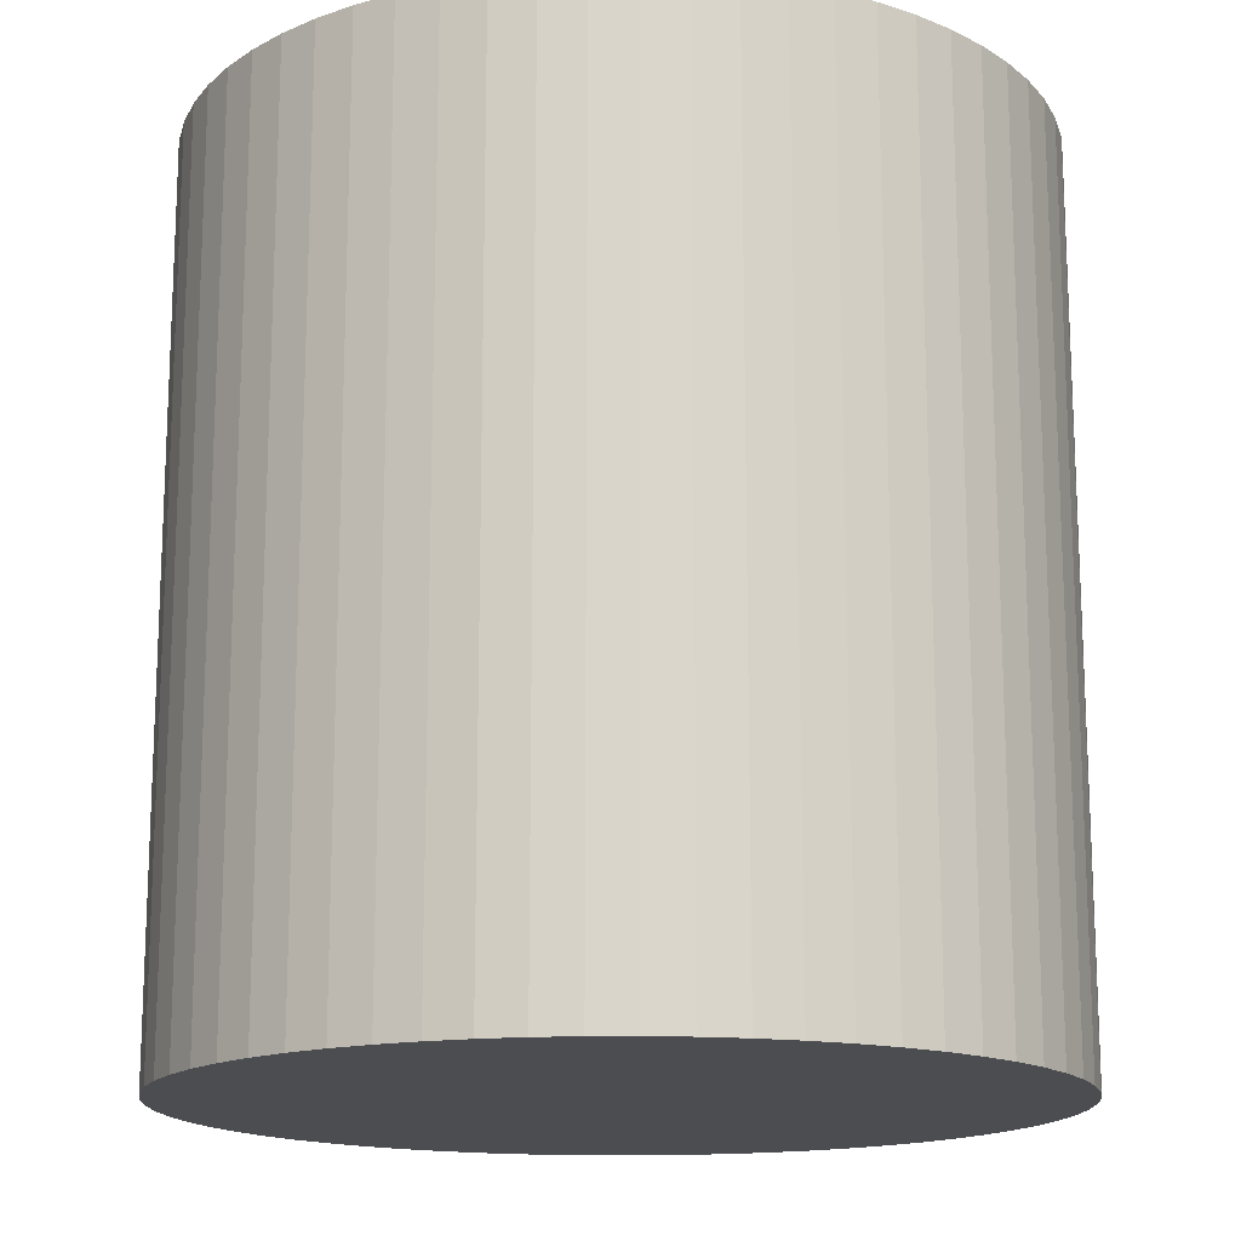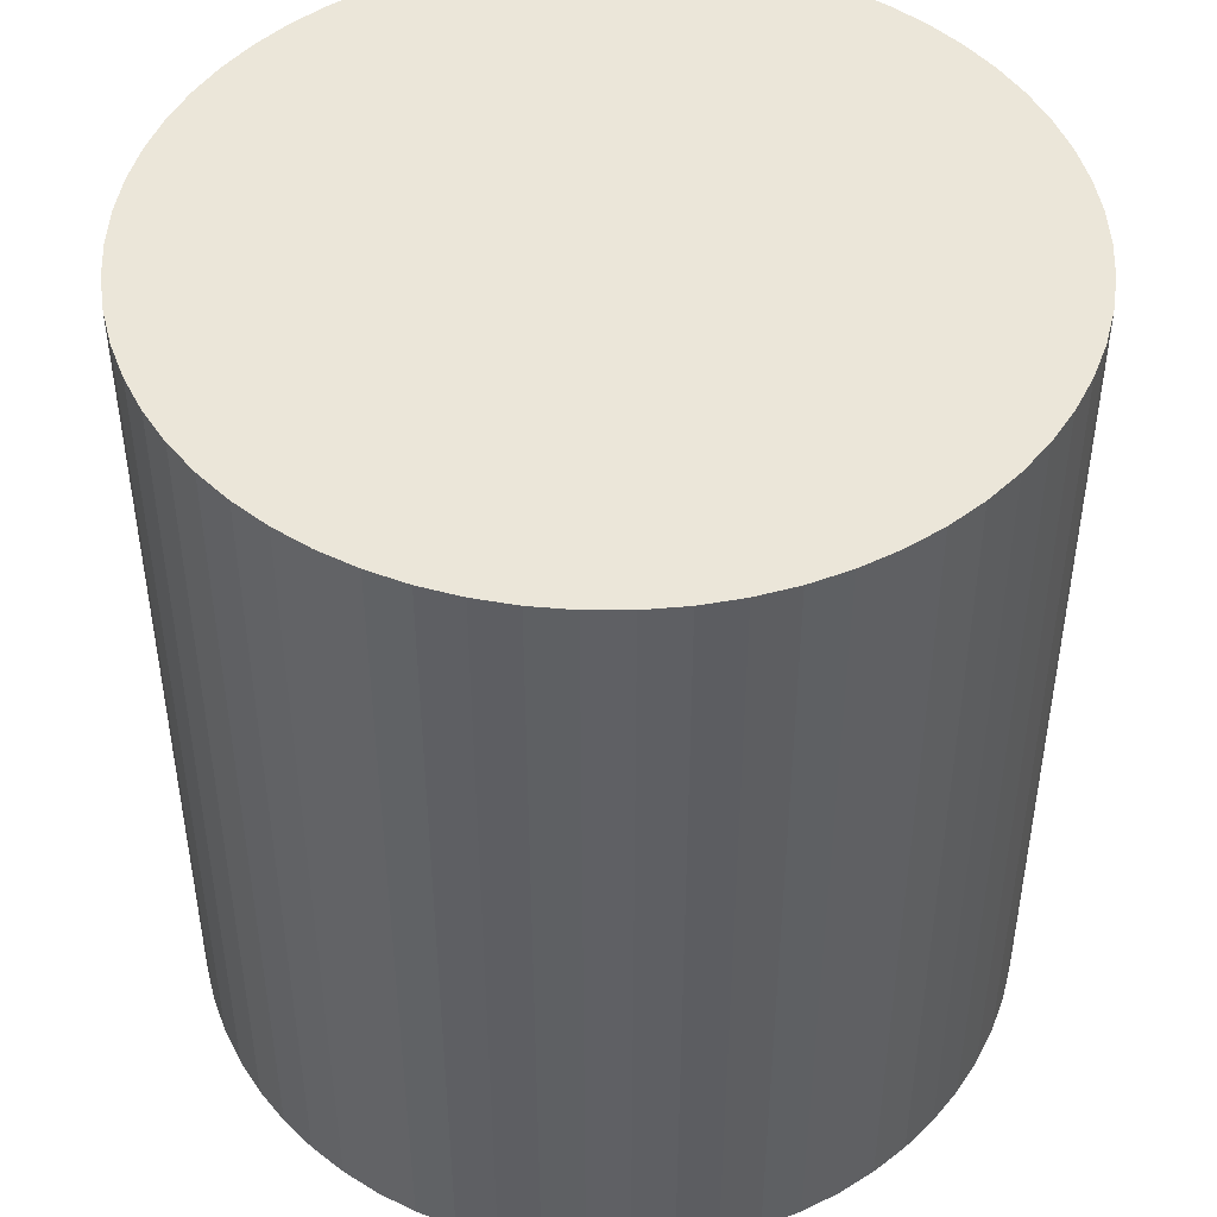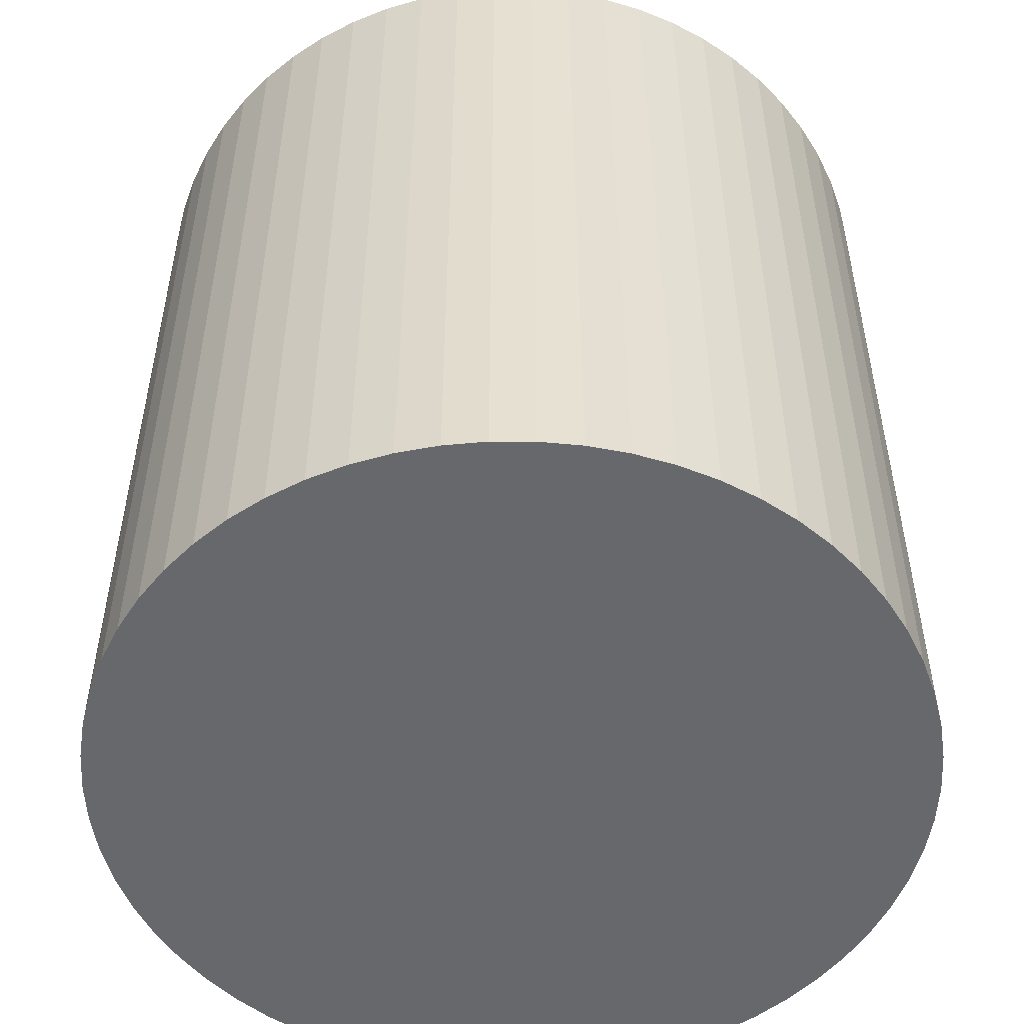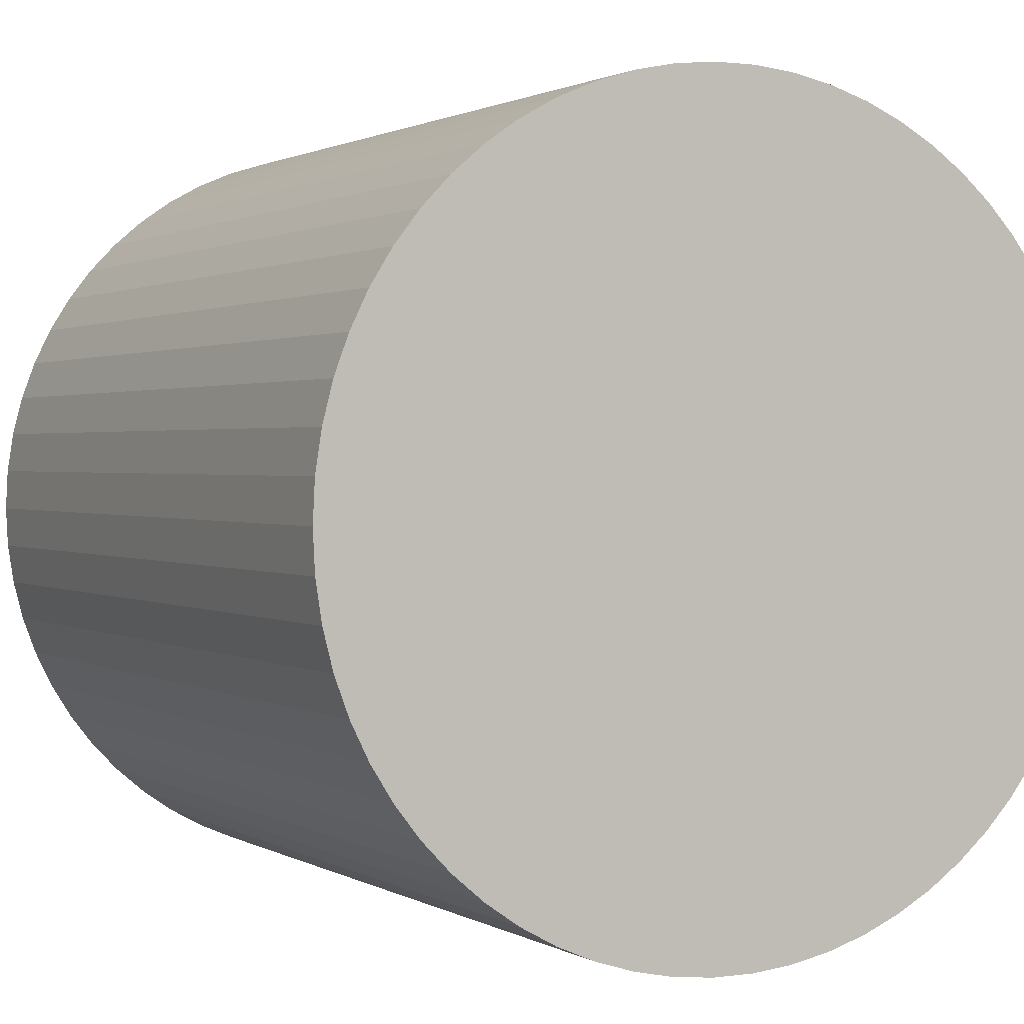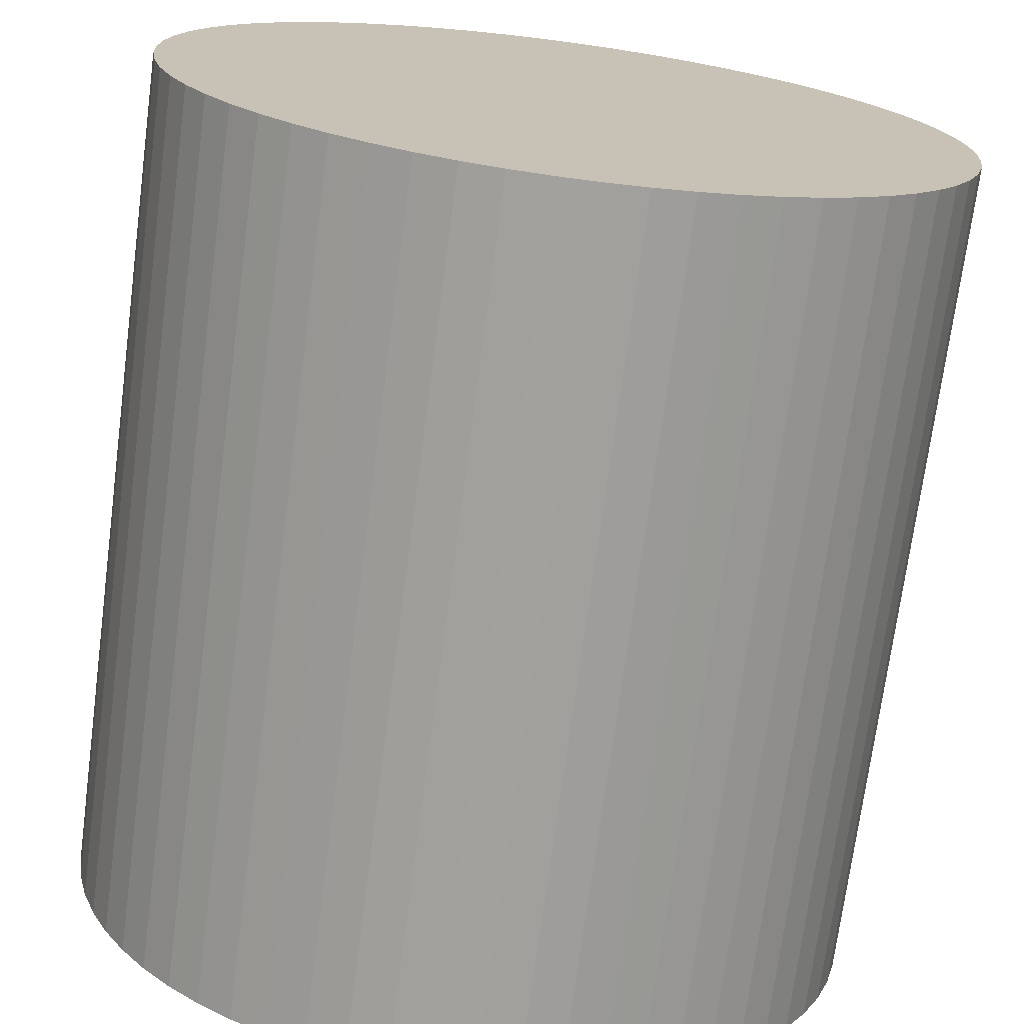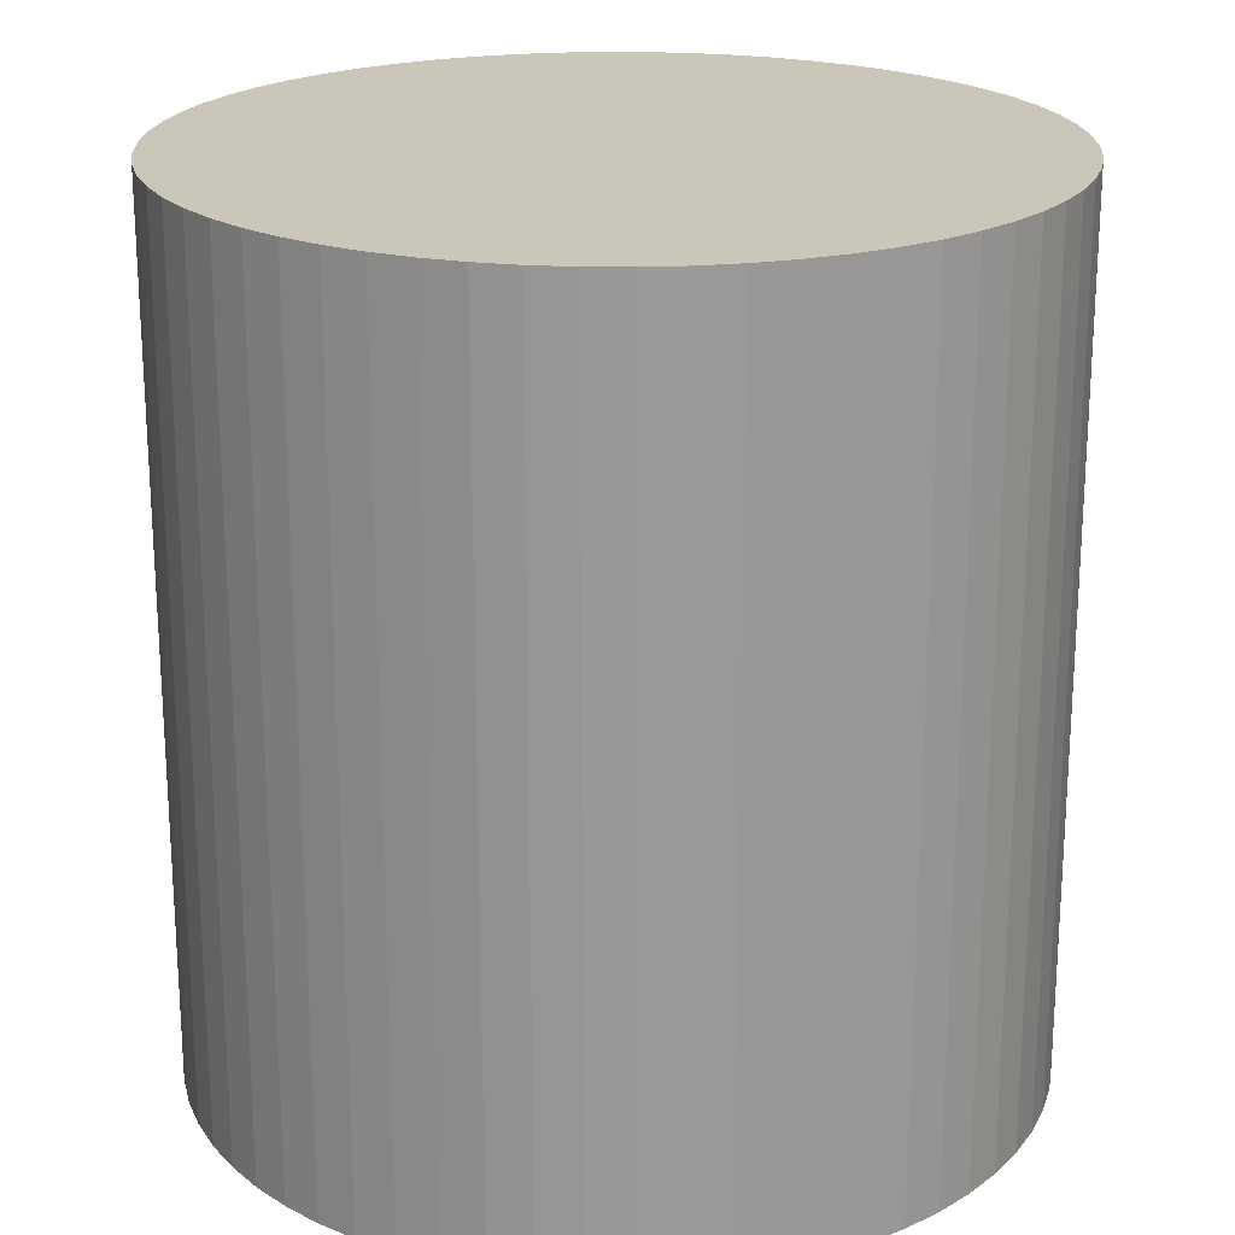
<metadata>
{"format":"obj","ext":"obj","renderer":"f3d","projection":"perspective","resolution":1024,"background":"white","views":[{"elev":-15.8,"azim":-68.9,"up":"+Y"},{"elev":46.7,"azim":-11.6,"up":"+Y"},{"elev":-52.4,"azim":-69.8,"up":"+Y"},{"elev":1.2,"azim":152.6,"up":"+Z"},{"elev":-72.0,"azim":-7.5,"up":"+Z"},{"elev":21.2,"azim":18.4,"up":"+Y"}]}
</metadata>
<code>
v  8.649 15.86 7.425
v  7.131 15.86 7.502
v  7.892 15.86 7.502
v  9.395 15.86 7.272
v  6.374 15.86 7.425
v  10.12 15.86 7.044
v  5.629 15.86 7.272
v  10.82 15.86 6.744
v  4.903 15.86 7.044
v  11.49 15.86 6.375
v  4.204 15.86 6.744
v  12.11 15.86 5.94
v  3.538 15.86 6.375
v  12.69 15.86 5.445
v  2.914 15.86 5.94
v  13.21 15.86 4.893
v  2.336 15.86 5.445
v  13.68 15.86 4.291
v  1.812 15.86 4.893
v  14.08 15.86 3.646
v  1.346 15.86 4.291
v  14.41 15.86 2.963
v  0.944 15.86 3.646
v  14.68 15.86 2.249
v  0.609 15.86 2.962
v  14.87 15.86 1.512
v  0.344 15.86 2.249
v  14.99 15.86 0.76
v  0.154 15.86 1.512
v  15.02 15.86 9.711e-16
v  0.038 15.86 0.76
v  14.99 15.86 -0.76
v  0 15.86 9.711e-16
v  14.87 15.86 -1.512
v  0.038 15.86 -0.76
v  14.68 15.86 -2.249
v  0.154 15.86 -1.512
v  14.41 15.86 -2.963
v  0.344 15.86 -2.249
v  14.08 15.86 -3.646
v  0.609 15.86 -2.963
v  13.68 15.86 -4.291
v  0.944 15.86 -3.646
v  13.21 15.86 -4.893
v  1.346 15.86 -4.291
v  12.69 15.86 -5.445
v  1.812 15.86 -4.893
v  12.11 15.86 -5.94
v  2.336 15.86 -5.445
v  11.49 15.86 -6.375
v  2.914 15.86 -5.94
v  10.82 15.86 -6.744
v  3.538 15.86 -6.375
v  10.12 15.86 -7.045
v  4.204 15.86 -6.744
v  4.903 15.86 -7.045
v  9.395 15.86 -7.272
v  8.65 15.86 -7.426
v  5.629 15.86 -7.272
v  6.374 15.86 -7.426
v  7.892 15.86 -7.502
v  7.132 15.86 -7.502
v  10.12 -4.313e-16 7.044
v  10.82 -4.13e-16 6.744
v  11.49 -3.904e-16 6.375
v  12.11 -3.637e-16 5.94
v  12.69 -3.334e-16 5.445
v  13.21 -2.996e-16 4.893
v  13.68 -2.627e-16 4.291
v  14.08 -2.233e-16 3.646
v  14.41 -1.814e-16 2.963
v  9.395 -4.453e-16 7.272
v  4.903 -4.313e-16 7.044
v  5.629 -4.453e-16 7.272
v  6.374 -4.547e-16 7.425
v  7.131 -4.594e-16 7.502
v  7.892 -4.594e-16 7.502
v  8.649 -4.547e-16 7.425
v  14.68 -1.377e-16 2.249
v  14.87 -9.258e-17 1.512
v  14.99 -4.654e-17 0.76
v  15.02 0 0
v  14.99 4.654e-17 -0.76
v  14.87 9.258e-17 -1.512
v  14.68 1.377e-16 -2.249
v  14.41 1.814e-16 -2.963
v  14.08 2.233e-16 -3.646
v  13.68 2.627e-16 -4.291
v  13.21 2.996e-16 -4.893
v  12.69 3.334e-16 -5.445
v  12.11 3.637e-16 -5.94
v  11.49 3.904e-16 -6.375
v  10.82 4.13e-16 -6.744
v  10.12 4.314e-16 -7.045
v  9.395 4.453e-16 -7.272
v  8.65 4.547e-16 -7.426
v  7.892 4.594e-16 -7.502
v  7.132 4.594e-16 -7.502
v  6.374 4.547e-16 -7.426
v  5.629 4.453e-16 -7.272
v  4.903 4.314e-16 -7.045
v  4.204 4.13e-16 -6.744
v  3.538 3.904e-16 -6.375
v  2.914 3.637e-16 -5.94
v  2.336 3.334e-16 -5.445
v  1.812 2.996e-16 -4.893
v  1.346 2.627e-16 -4.291
v  0.944 2.233e-16 -3.646
v  0.609 1.814e-16 -2.963
v  0.344 1.377e-16 -2.249
v  0.154 9.258e-17 -1.512
v  0.038 4.654e-17 -0.76
v  0 0 0
v  0.038 -4.654e-17 0.76
v  0.154 -9.258e-17 1.512
v  0.344 -1.377e-16 2.249
v  0.609 -1.814e-16 2.962
v  0.944 -2.233e-16 3.646
v  1.346 -2.627e-16 4.291
v  1.812 -2.996e-16 4.893
v  2.336 -3.334e-16 5.445
v  2.914 -3.637e-16 5.94
v  3.538 -3.904e-16 6.375
v  4.204 -4.13e-16 6.744
g defaultobject
f 1 2 3
f 2 1 4
f 2 4 5
f 5 4 6
f 5 6 7
f 7 6 8
f 7 8 9
f 9 8 10
f 9 10 11
f 11 10 12
f 11 12 13
f 13 12 14
f 13 14 15
f 15 14 16
f 15 16 17
f 17 16 18
f 17 18 19
f 19 18 20
f 19 20 21
f 21 20 22
f 21 22 23
f 23 22 24
f 23 24 25
f 25 24 26
f 25 26 27
f 27 26 28
f 27 28 29
f 29 28 30
f 29 30 31
f 31 30 32
f 31 32 33
f 33 32 34
f 33 34 35
f 35 34 36
f 35 36 37
f 37 36 38
f 37 38 39
f 39 38 40
f 39 40 41
f 41 40 42
f 41 42 43
f 43 42 44
f 43 44 45
f 45 44 46
f 45 46 47
f 47 46 48
f 47 48 49
f 49 48 50
f 49 50 51
f 51 50 52
f 51 52 53
f 53 52 54
f 53 54 55
f 55 54 56
f 56 54 57
f 56 57 58
f 56 58 59
f 59 58 60
f 60 58 61
f 60 61 62
f 63 8 6
f 8 63 64
f 64 10 8
f 10 64 65
f 65 12 10
f 12 65 66
f 66 14 12
f 14 66 67
f 67 16 14
f 16 67 68
f 68 18 16
f 18 68 69
f 69 20 18
f 20 69 70
f 70 22 20
f 22 70 71
f 72 6 4
f 6 72 63
f 73 7 9
f 7 73 74
f 74 5 7
f 5 74 75
f 75 2 5
f 2 75 76
f 76 3 2
f 3 76 77
f 77 1 3
f 1 77 78
f 78 4 1
f 4 78 72
f 71 24 22
f 24 71 79
f 79 26 24
f 26 79 80
f 80 28 26
f 28 80 81
f 81 30 28
f 30 81 82
f 82 32 30
f 32 82 83
f 83 34 32
f 34 83 84
f 84 36 34
f 36 84 85
f 85 38 36
f 38 85 86
f 86 40 38
f 40 86 87
f 87 42 40
f 42 87 88
f 88 44 42
f 44 88 89
f 89 46 44
f 46 89 90
f 90 48 46
f 48 90 91
f 91 50 48
f 50 91 92
f 92 52 50
f 52 92 93
f 93 54 52
f 54 93 94
f 94 57 54
f 57 94 95
f 95 58 57
f 58 95 96
f 96 61 58
f 61 96 97
f 97 62 61
f 62 97 98
f 98 60 62
f 60 98 99
f 99 59 60
f 59 99 100
f 100 56 59
f 56 100 101
f 101 55 56
f 55 101 102
f 102 53 55
f 53 102 103
f 103 51 53
f 51 103 104
f 104 49 51
f 49 104 105
f 105 47 49
f 47 105 106
f 106 45 47
f 45 106 107
f 107 43 45
f 43 107 108
f 108 41 43
f 41 108 109
f 109 39 41
f 39 109 110
f 110 37 39
f 37 110 111
f 111 35 37
f 35 111 112
f 112 33 35
f 33 112 113
f 113 31 33
f 31 113 114
f 114 29 31
f 29 114 115
f 115 27 29
f 27 115 116
f 116 25 27
f 25 116 117
f 117 23 25
f 23 117 118
f 118 21 23
f 21 118 119
f 119 19 21
f 19 119 120
f 120 17 19
f 17 120 121
f 121 15 17
f 15 121 122
f 122 13 15
f 13 122 123
f 123 11 13
f 11 123 124
f 124 9 11
f 9 124 73
f 76 78 77
f 78 76 72
f 72 76 75
f 72 75 63
f 63 75 74
f 63 74 64
f 64 74 73
f 64 73 65
f 65 73 124
f 65 124 66
f 66 124 123
f 66 123 67
f 67 123 122
f 67 122 68
f 68 122 121
f 68 121 69
f 69 121 120
f 69 120 70
f 70 120 119
f 70 119 71
f 71 119 118
f 71 118 79
f 79 118 117
f 79 117 80
f 80 117 116
f 80 116 81
f 81 116 115
f 81 115 82
f 82 115 114
f 82 114 83
f 83 114 113
f 83 113 84
f 84 113 112
f 84 112 85
f 85 112 111
f 85 111 86
f 86 111 110
f 86 110 87
f 87 110 109
f 87 109 88
f 88 109 108
f 88 108 89
f 89 108 107
f 89 107 90
f 90 107 106
f 90 106 91
f 91 106 105
f 91 105 92
f 92 105 104
f 92 104 93
f 93 104 103
f 93 103 94
f 94 103 102
f 94 102 101
f 94 101 95
f 95 101 96
f 96 101 100
f 96 100 99
f 96 99 97
f 97 99 98

</code>
